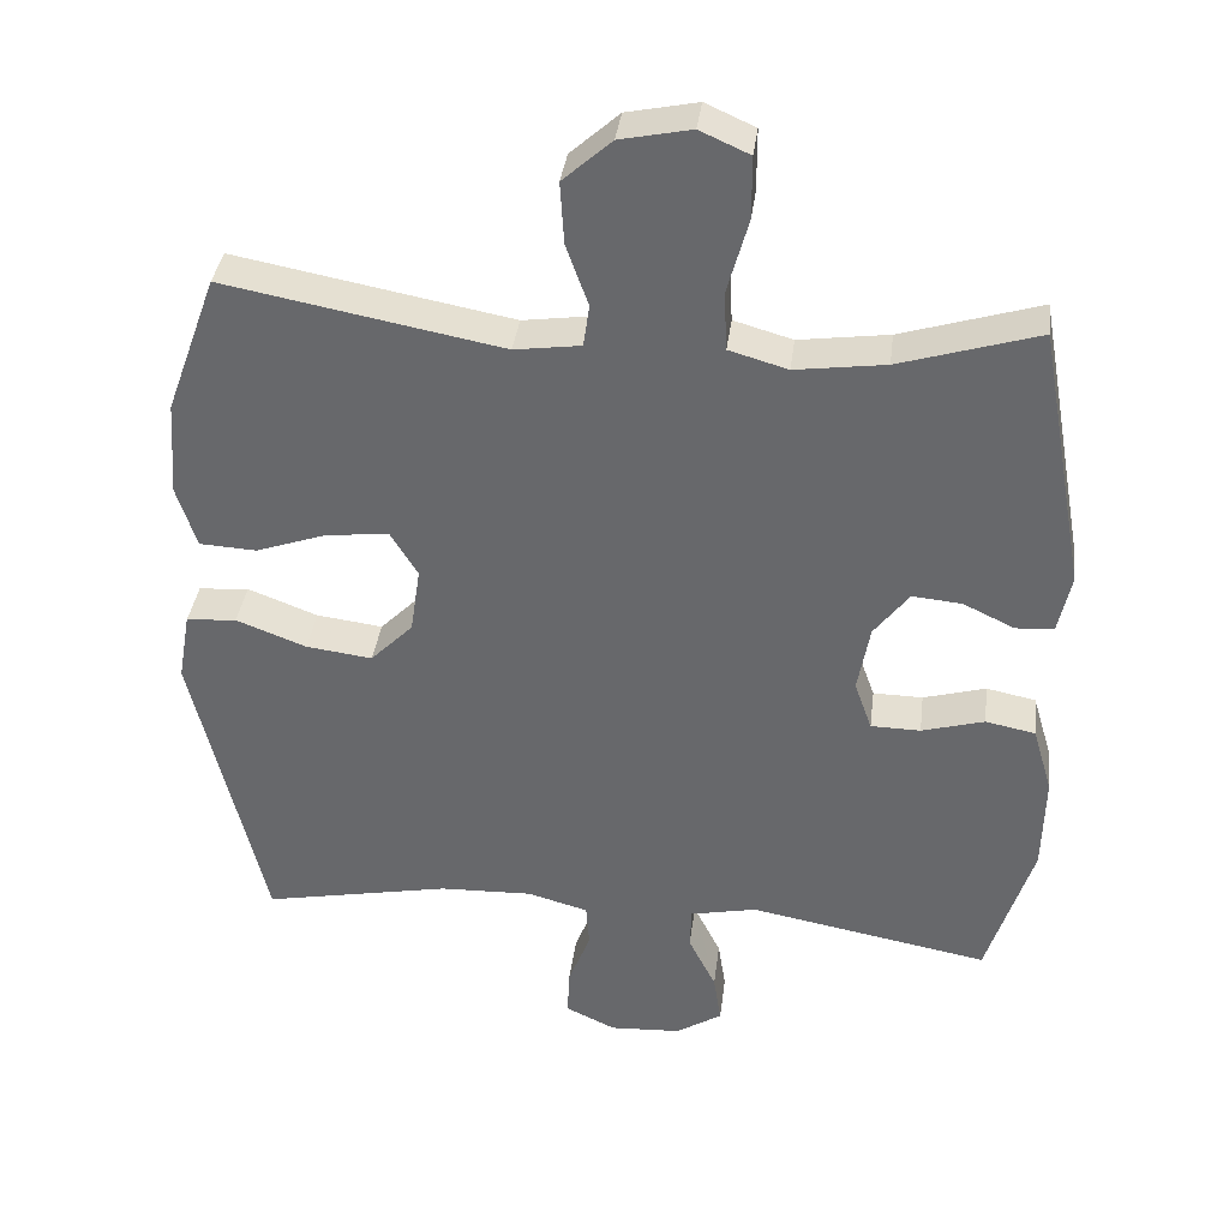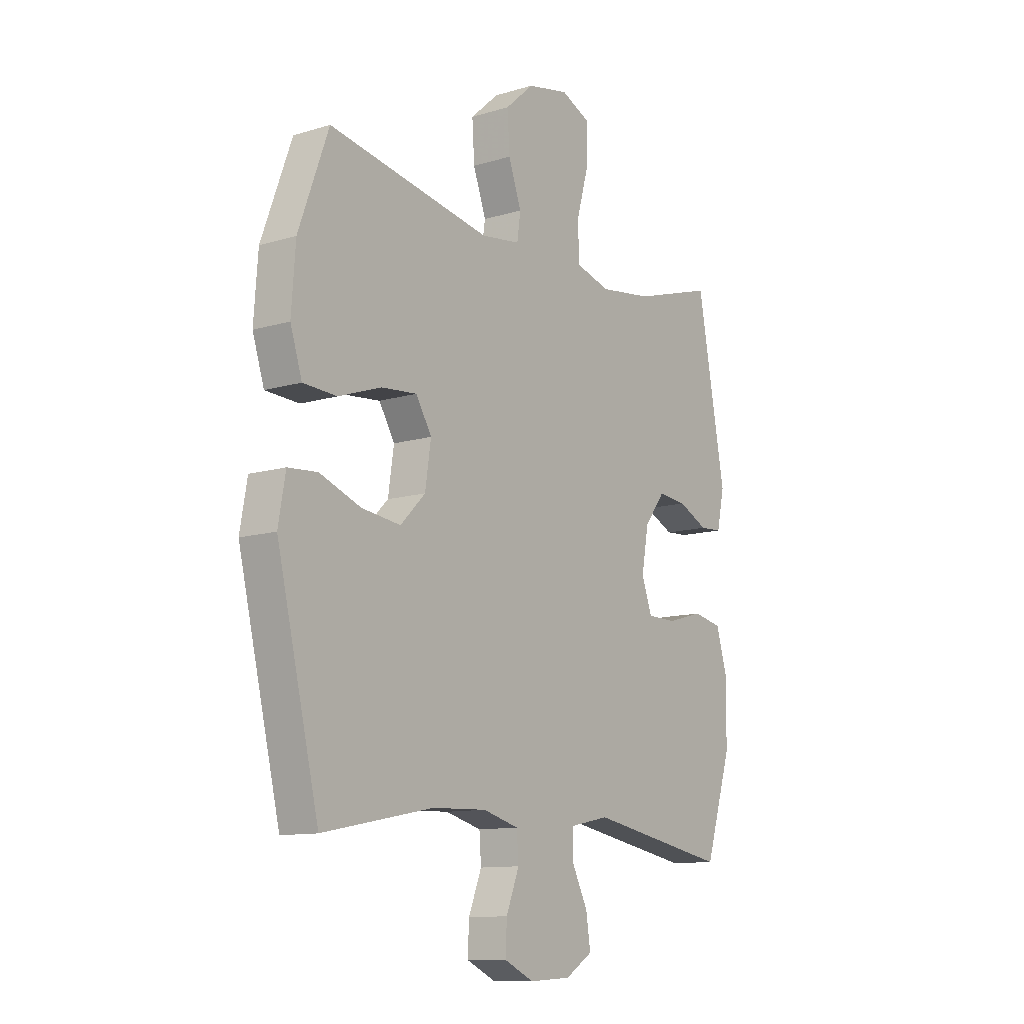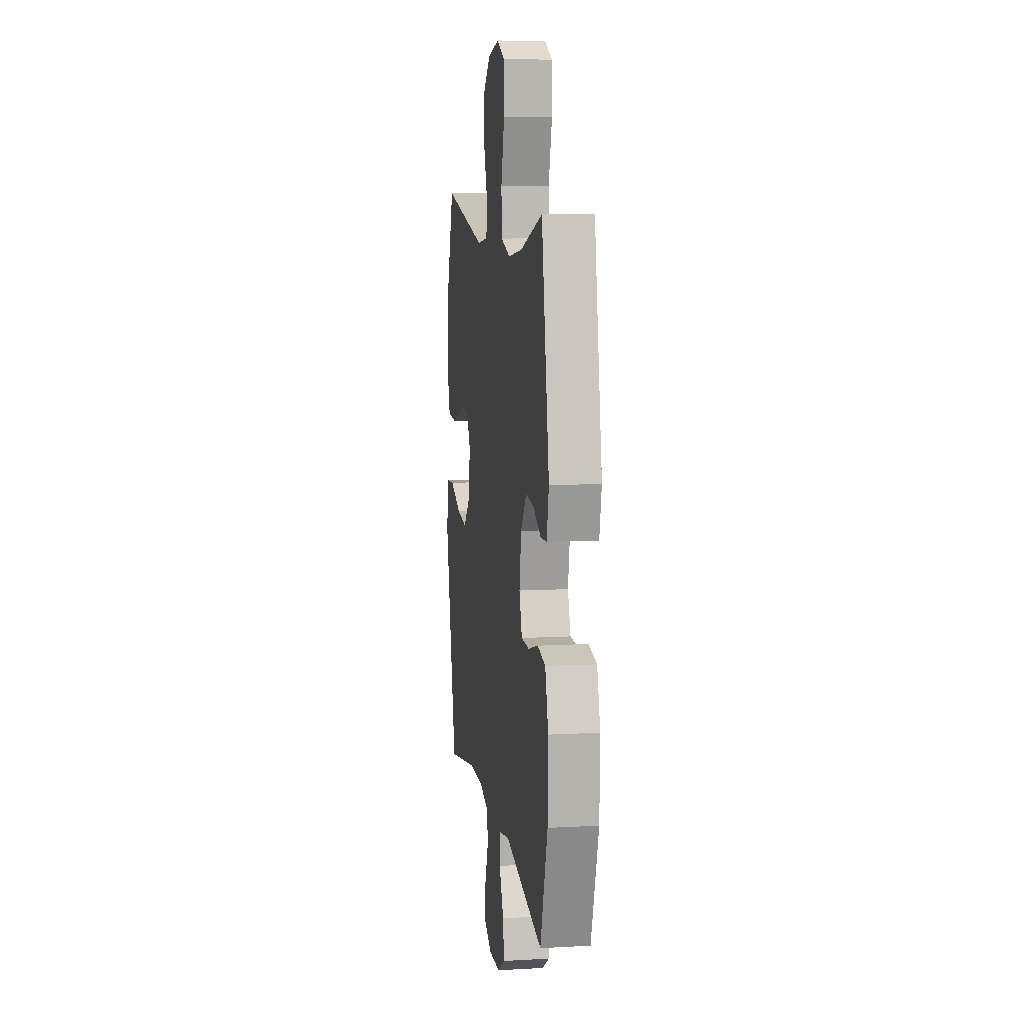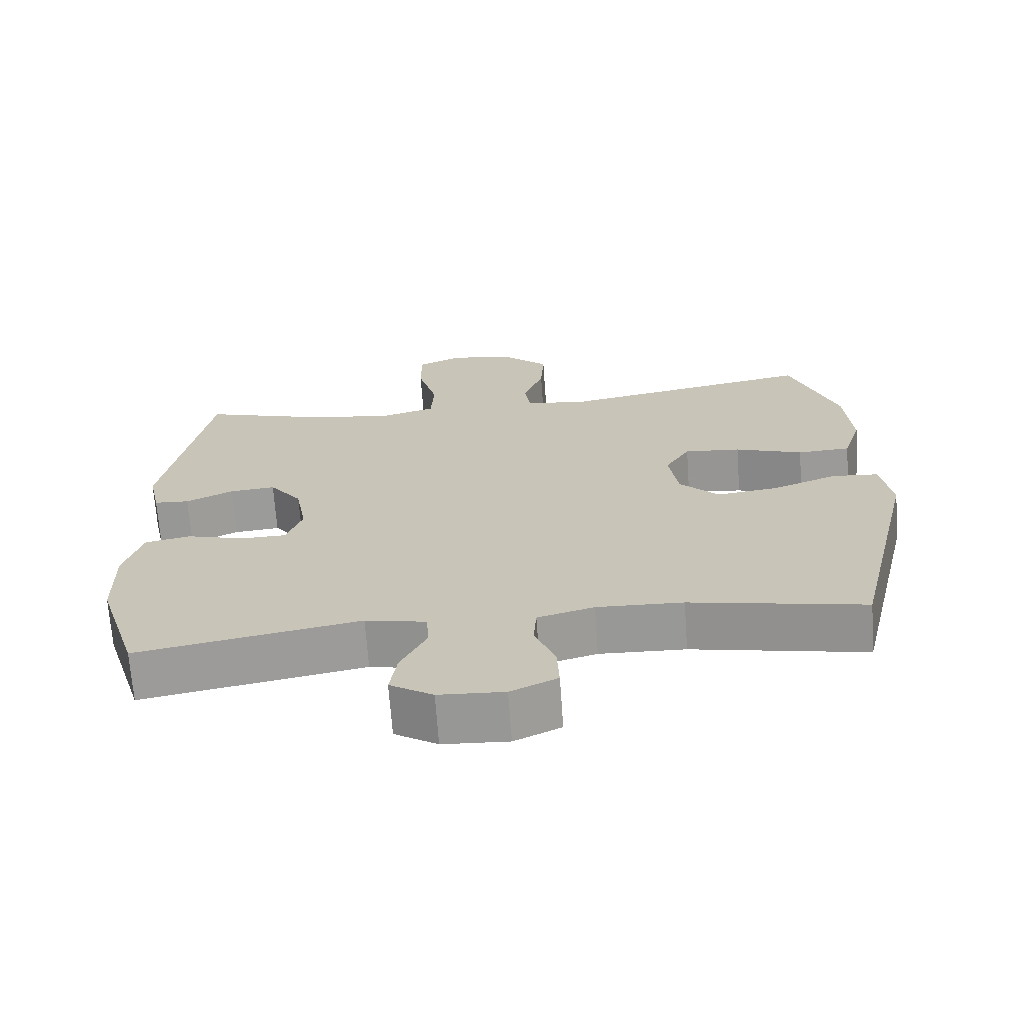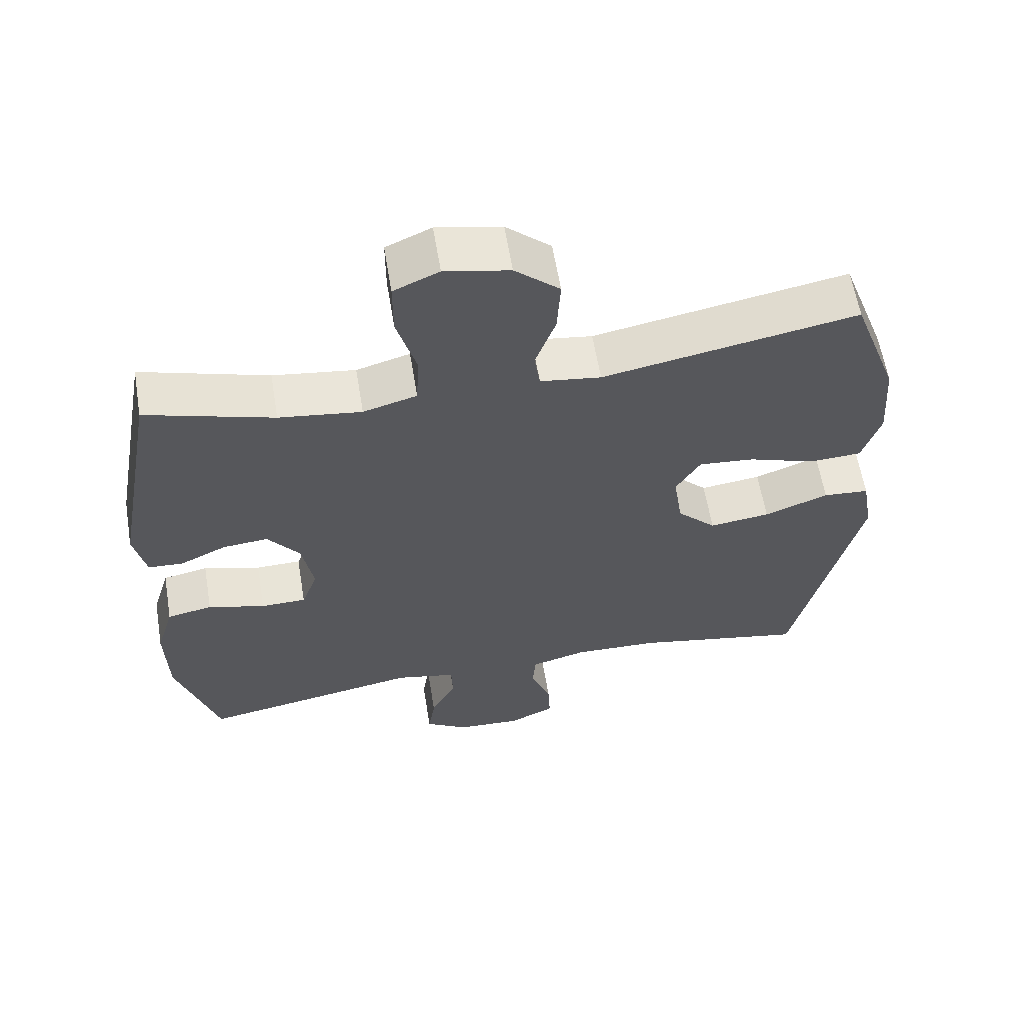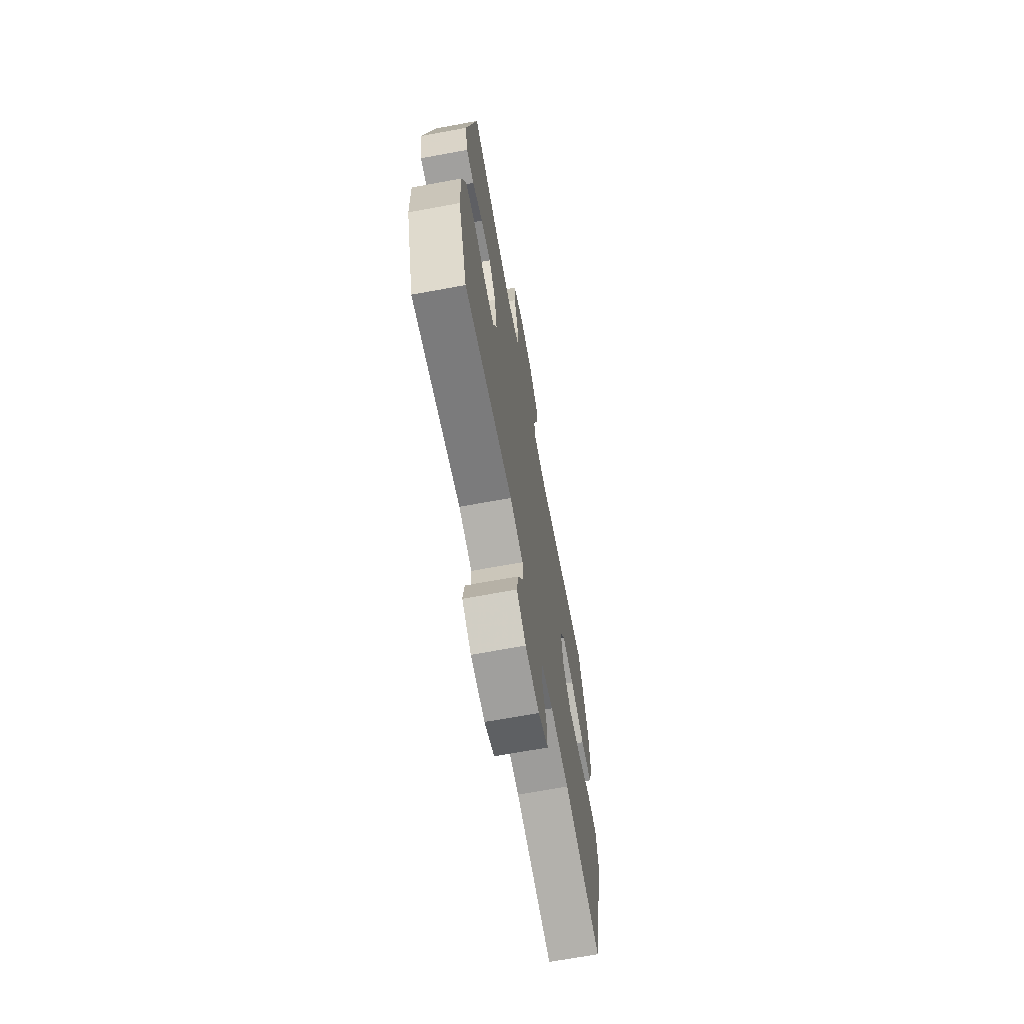
<metadata>
{"format":"obj","ext":"obj","renderer":"f3d","projection":"perspective","resolution":1024,"background":"white","views":[{"elev":36.5,"azim":-172.9,"up":"+Z"},{"elev":-11.4,"azim":126.3,"up":"+Z"},{"elev":9.5,"azim":-98.2,"up":"+Z"},{"elev":-68.8,"azim":4.1,"up":"+Z"},{"elev":60.7,"azim":-9.4,"up":"+Z"},{"elev":-68.5,"azim":-79.6,"up":"+Z"}]}
</metadata>
<code>
v 0.5 0.07 0.5
v 0.567 0.07 0.317
v 0.576 0.07 0.192
v 0.55 0.07 0.111
v 0.475 0.07 0.107
v 0.379 0.07 0.14
v 0.299 0.07 0.147
v 0.264 0.07 0.089
v 0.277 0.07 0.002
v 0.333 0.07 -0.054
v 0.42 0.07 -0.043
v 0.512 0.07 -0.008
v 0.578 0.07 -0.013
v 0.594 0.07 -0.104
v 0.5 0.07 -0.5
v 0.253 0.07 -0.452
v 0.131 0.07 -0.448
v 0.051 0.07 -0.47
v 0.047 0.07 -0.527
v 0.076 0.07 -0.601
v 0.079 0.07 -0.664
v 0.013 0.07 -0.695
v -0.08 0.07 -0.69
v -0.141 0.07 -0.652
v -0.131 0.07 -0.587
v -0.095 0.07 -0.515
v -0.097 0.07 -0.46
v -0.184 0.07 -0.442
v -0.5 0.07 -0.5
v -0.56 0.07 -0.31
v -0.563 0.07 -0.181
v -0.537 0.07 -0.094
v -0.472 0.07 -0.081
v -0.39 0.07 -0.104
v -0.325 0.07 -0.103
v -0.302 0.07 -0.039
v -0.318 0.07 0.05
v -0.364 0.07 0.11
v -0.429 0.07 0.104
v -0.496 0.07 0.072
v -0.546 0.07 0.075
v -0.563 0.07 0.153
v -0.5 0.07 0.5
v -0.318 0.07 0.445
v -0.2 0.07 0.429
v -0.123 0.07 0.451
v -0.119 0.07 0.527
v -0.147 0.07 0.627
v -0.147 0.07 0.708
v -0.082 0.07 0.737
v 0.011 0.07 0.718
v 0.075 0.07 0.661
v 0.07 0.07 0.58
v 0.041 0.07 0.499
v 0.049 0.07 0.444
v 0.136 0.07 0.432
v 0.5 0 0.5
v 0.567 0 0.317
v 0.576 0 0.192
v 0.55 0 0.111
v 0.475 0 0.107
v 0.379 0 0.14
v 0.299 0 0.147
v 0.264 0 0.089
v 0.277 0 0.002
v 0.333 0 -0.054
v 0.42 0 -0.043
v 0.512 0 -0.008
v 0.578 0 -0.013
v 0.594 0 -0.104
v 0.5 0 -0.5
v 0.253 0 -0.452
v 0.131 0 -0.448
v 0.051 0 -0.47
v 0.047 0 -0.527
v 0.076 0 -0.601
v 0.079 0 -0.664
v 0.013 0 -0.695
v -0.08 0 -0.69
v -0.141 0 -0.652
v -0.131 0 -0.587
v -0.095 0 -0.515
v -0.097 0 -0.46
v -0.184 0 -0.442
v -0.5 0 -0.5
v -0.56 0 -0.31
v -0.563 0 -0.181
v -0.537 0 -0.094
v -0.472 0 -0.081
v -0.39 0 -0.104
v -0.325 0 -0.103
v -0.302 0 -0.039
v -0.318 0 0.05
v -0.364 0 0.11
v -0.429 0 0.104
v -0.496 0 0.072
v -0.546 0 0.075
v -0.563 0 0.153
v -0.5 0 0.5
v -0.318 0 0.445
v -0.2 0 0.429
v -0.123 0 0.451
v -0.119 0 0.527
v -0.147 0 0.627
v -0.147 0 0.708
v -0.082 0 0.737
v 0.011 0 0.718
v 0.075 0 0.661
v 0.07 0 0.58
v 0.041 0 0.499
v 0.049 0 0.444
v 0.136 0 0.432
f 52 53 54
f 51 52 54
f 50 51 54
f 49 50 54
f 48 49 54
f 47 48 54
f 46 47 54 55
f 45 46 55 56
f 42 43 44
f 41 42 44
f 40 41 44
f 39 40 44
f 38 39 44 45
f 37 38 45 56
f 32 33 34
f 31 32 34
f 30 31 34
f 29 30 34
f 28 29 34
f 27 28 34 35
f 24 25 26
f 23 24 26
f 22 23 26
f 21 22 26
f 20 21 26
f 19 20 26
f 18 19 26 27
f 27 35 36
f 18 27 36
f 17 18 36
f 14 15 16
f 13 14 16
f 12 13 16
f 11 12 16
f 10 11 16 17
f 4 5 6
f 3 4 6
f 2 3 6
f 1 2 6
f 56 1 6
f 56 6 7
f 37 56 7 8
f 17 36 37
f 10 17 37
f 9 10 37
f 8 9 37
f 110 109 108
f 110 108 107
f 110 107 106
f 110 106 105
f 110 105 104
f 110 104 103
f 111 110 103 102
f 112 111 102 101
f 100 99 98
f 100 98 97
f 100 97 96
f 100 96 95
f 101 100 95 94
f 112 101 94 93
f 90 89 88
f 90 88 87
f 90 87 86
f 90 86 85
f 90 85 84
f 91 90 84 83
f 82 81 80
f 82 80 79
f 82 79 78
f 82 78 77
f 82 77 76
f 82 76 75
f 83 82 75 74
f 92 91 83
f 92 83 74
f 92 74 73
f 72 71 70
f 72 70 69
f 72 69 68
f 72 68 67
f 73 72 67 66
f 62 61 60
f 62 60 59
f 62 59 58
f 62 58 57
f 62 57 112
f 63 62 112
f 64 63 112 93
f 93 92 73
f 93 73 66
f 93 66 65
f 93 65 64
f 1 57 58 2
f 2 58 59 3
f 3 59 60 4
f 4 60 61 5
f 5 61 62 6
f 6 62 63 7
f 7 63 64 8
f 8 64 65 9
f 9 65 66 10
f 10 66 67 11
f 11 67 68 12
f 12 68 69 13
f 13 69 70 14
f 14 70 71 15
f 15 71 72 16
f 16 72 73 17
f 17 73 74 18
f 18 74 75 19
f 19 75 76 20
f 20 76 77 21
f 21 77 78 22
f 22 78 79 23
f 23 79 80 24
f 24 80 81 25
f 25 81 82 26
f 26 82 83 27
f 27 83 84 28
f 28 84 85 29
f 29 85 86 30
f 30 86 87 31
f 31 87 88 32
f 32 88 89 33
f 33 89 90 34
f 34 90 91 35
f 35 91 92 36
f 36 92 93 37
f 37 93 94 38
f 38 94 95 39
f 39 95 96 40
f 40 96 97 41
f 41 97 98 42
f 42 98 99 43
f 43 99 100 44
f 44 100 101 45
f 45 101 102 46
f 46 102 103 47
f 47 103 104 48
f 48 104 105 49
f 49 105 106 50
f 50 106 107 51
f 51 107 108 52
f 52 108 109 53
f 53 109 110 54
f 54 110 111 55
f 55 111 112 56
f 56 112 57 1

</code>
